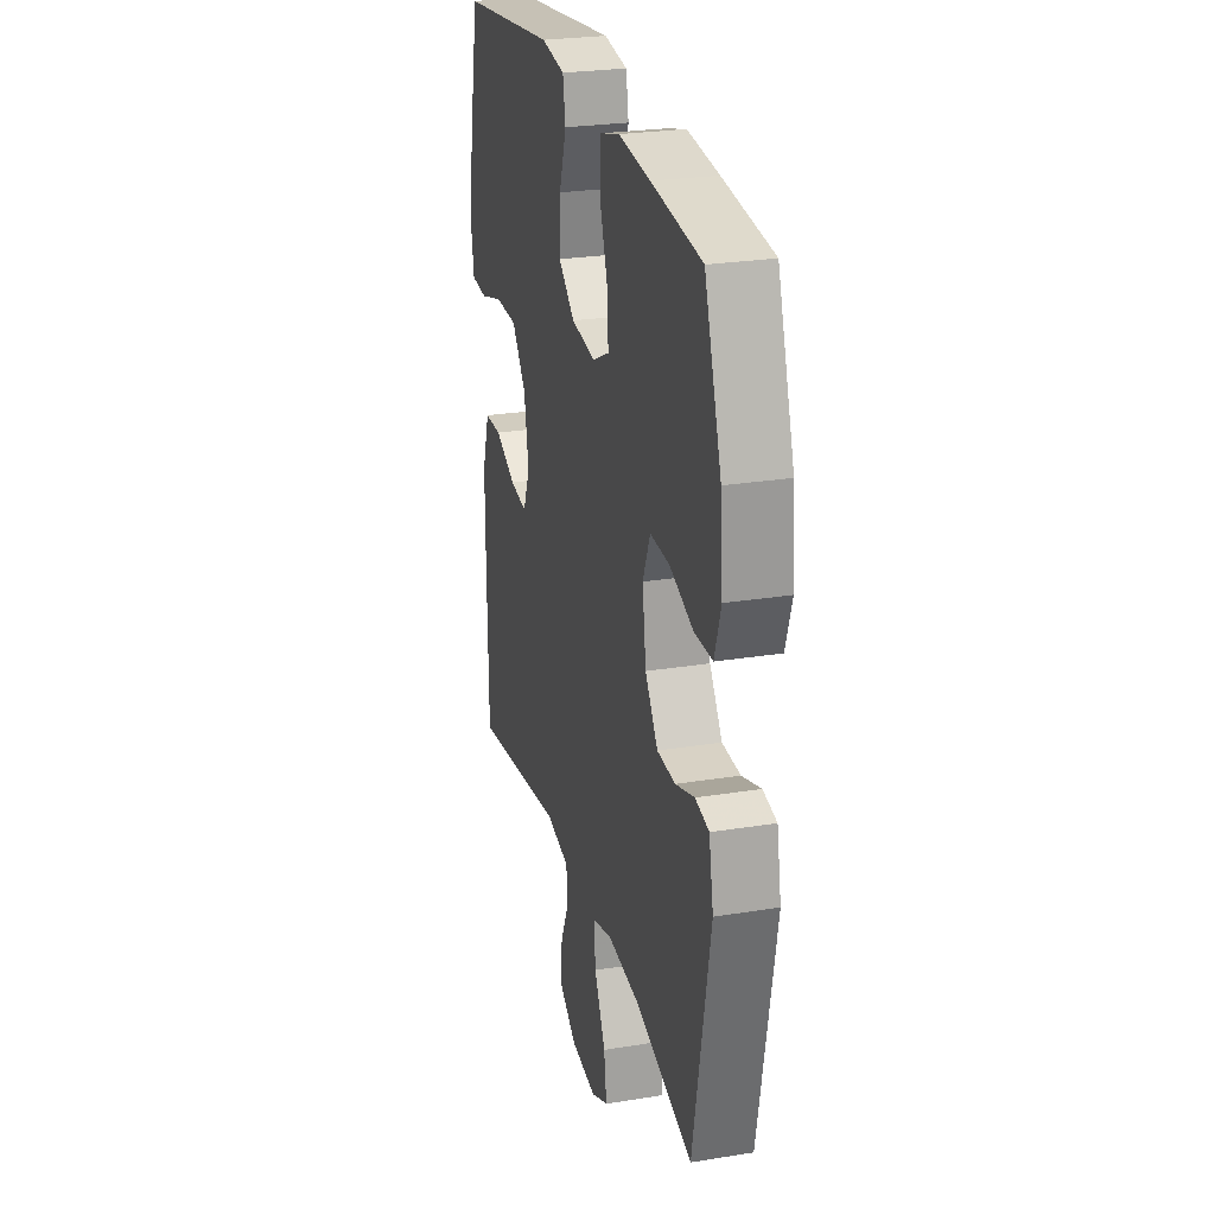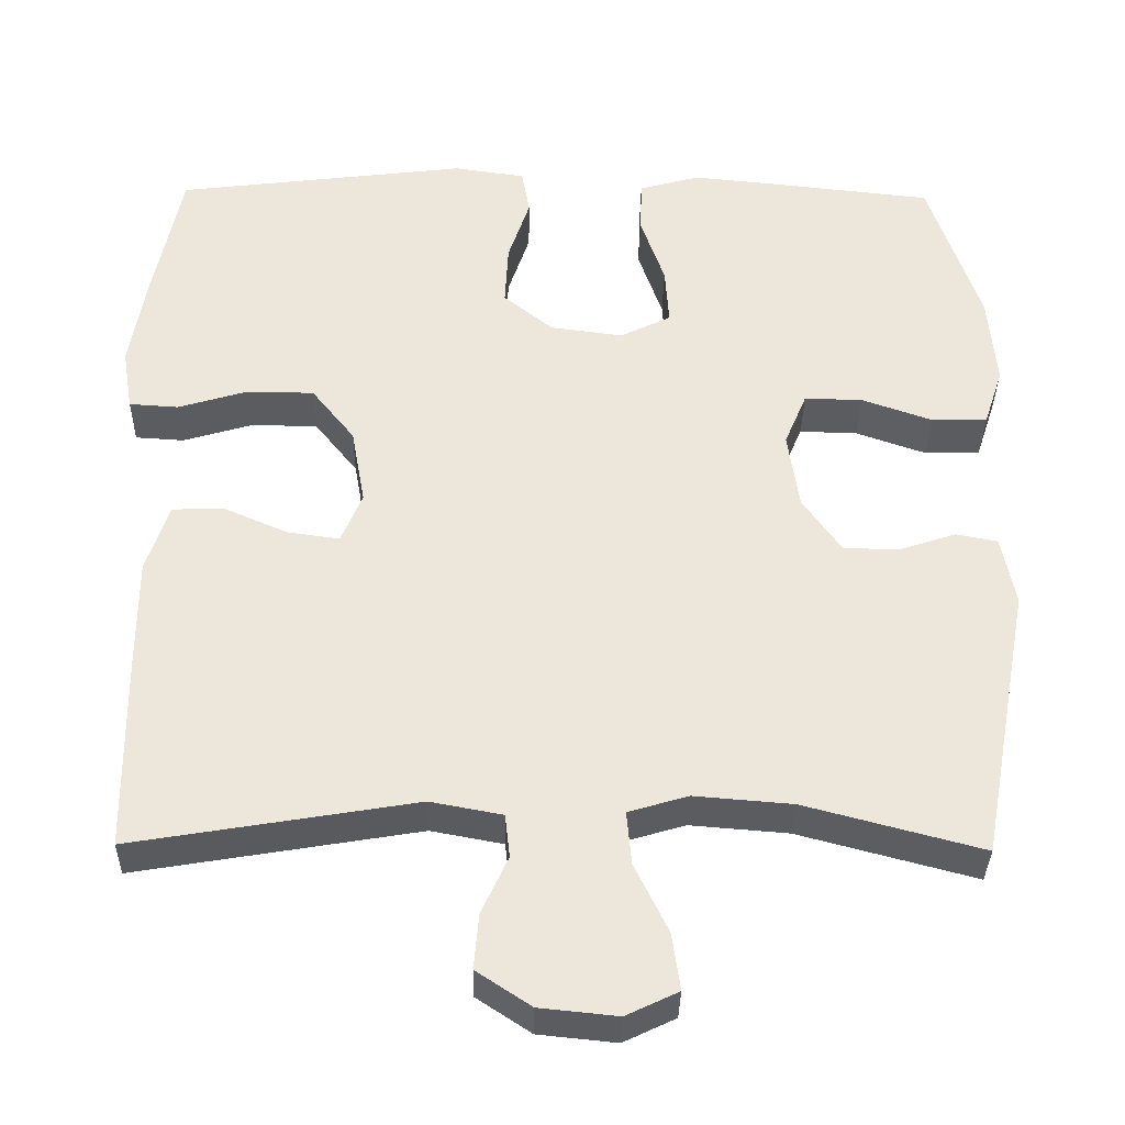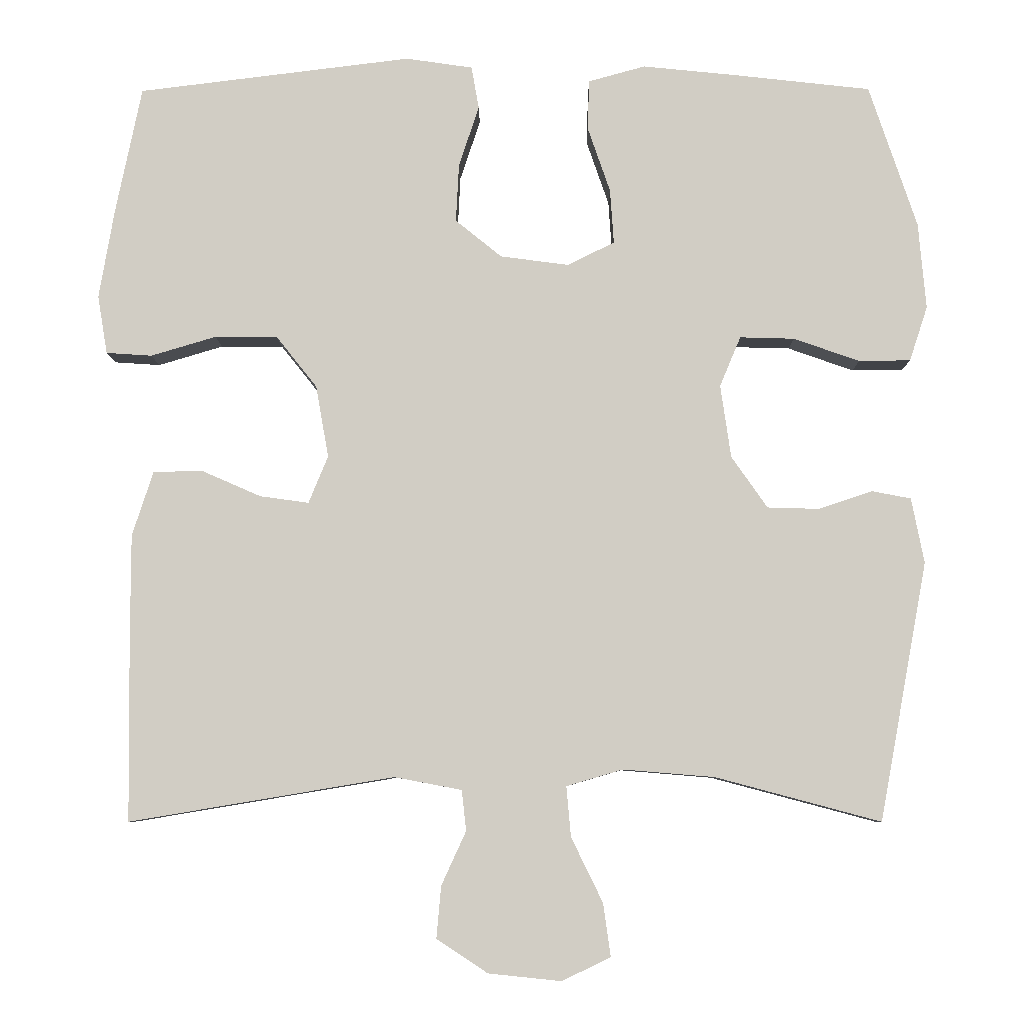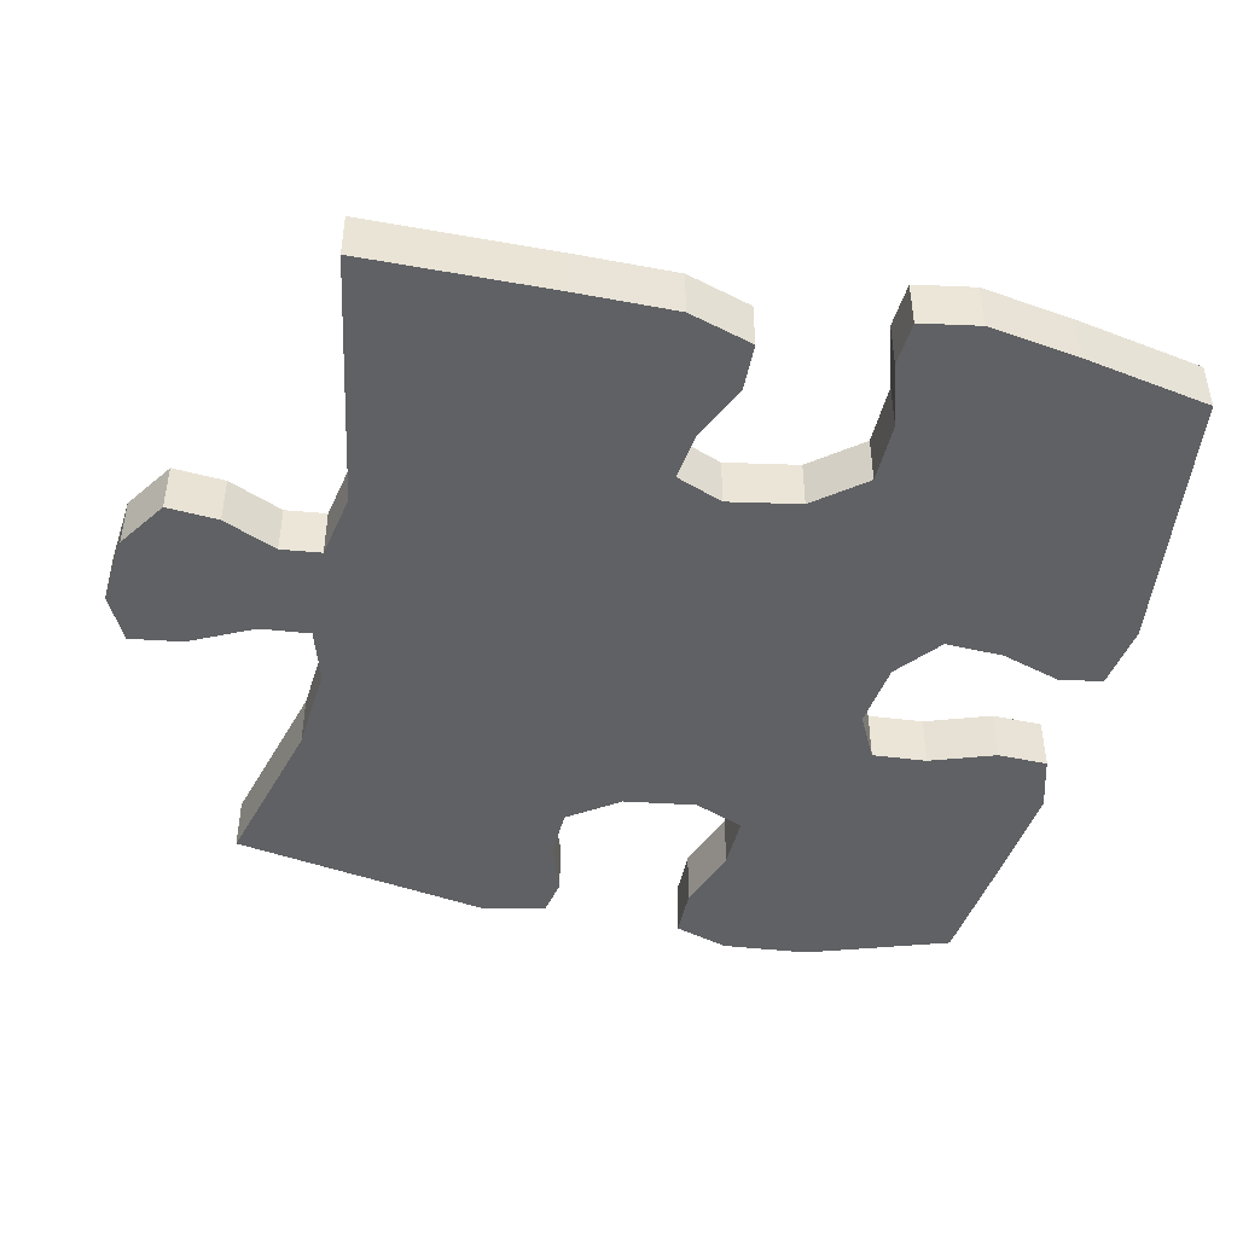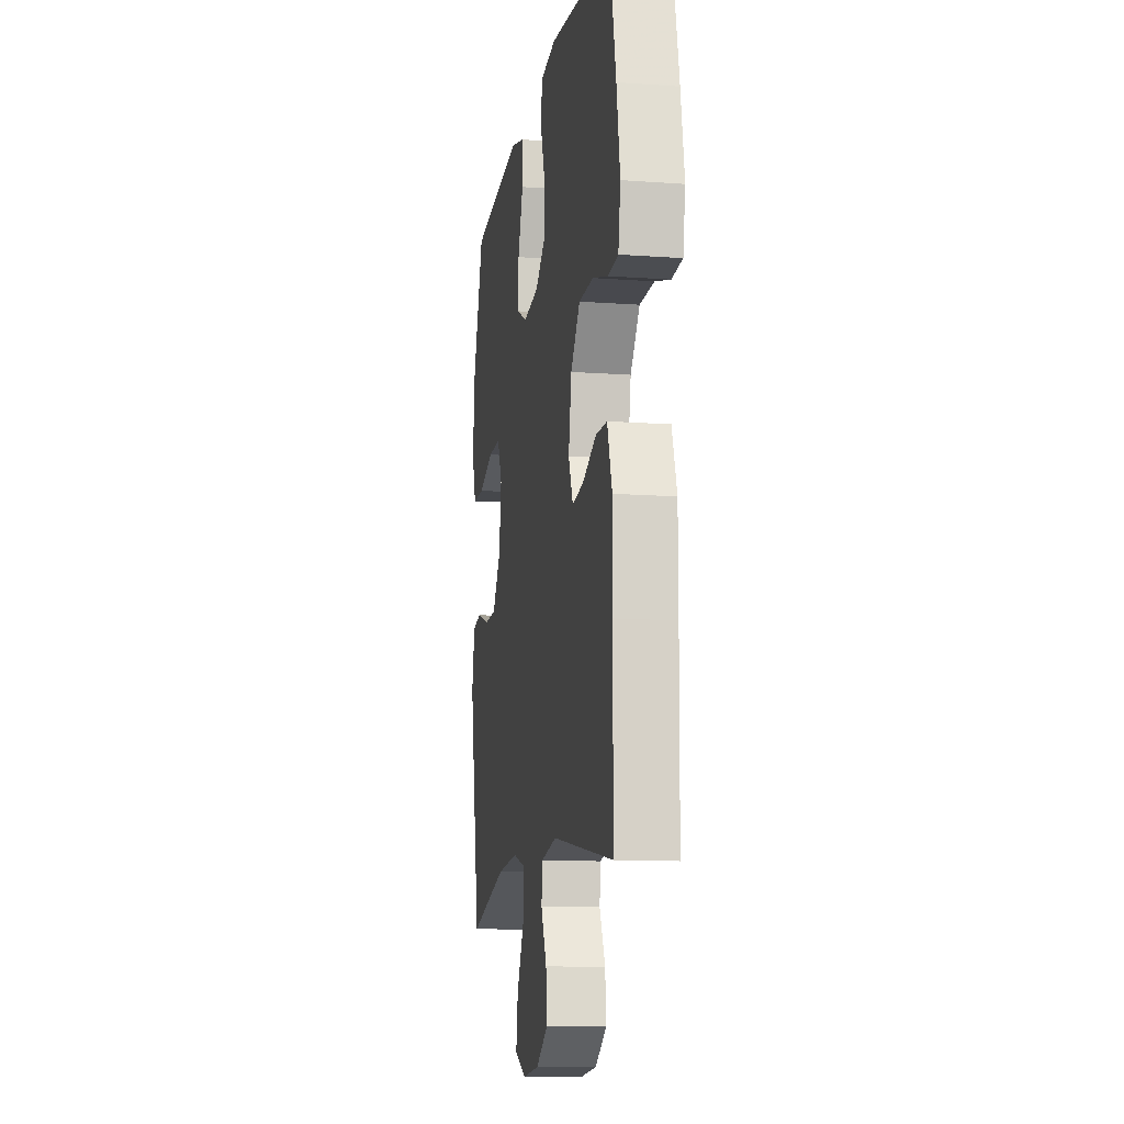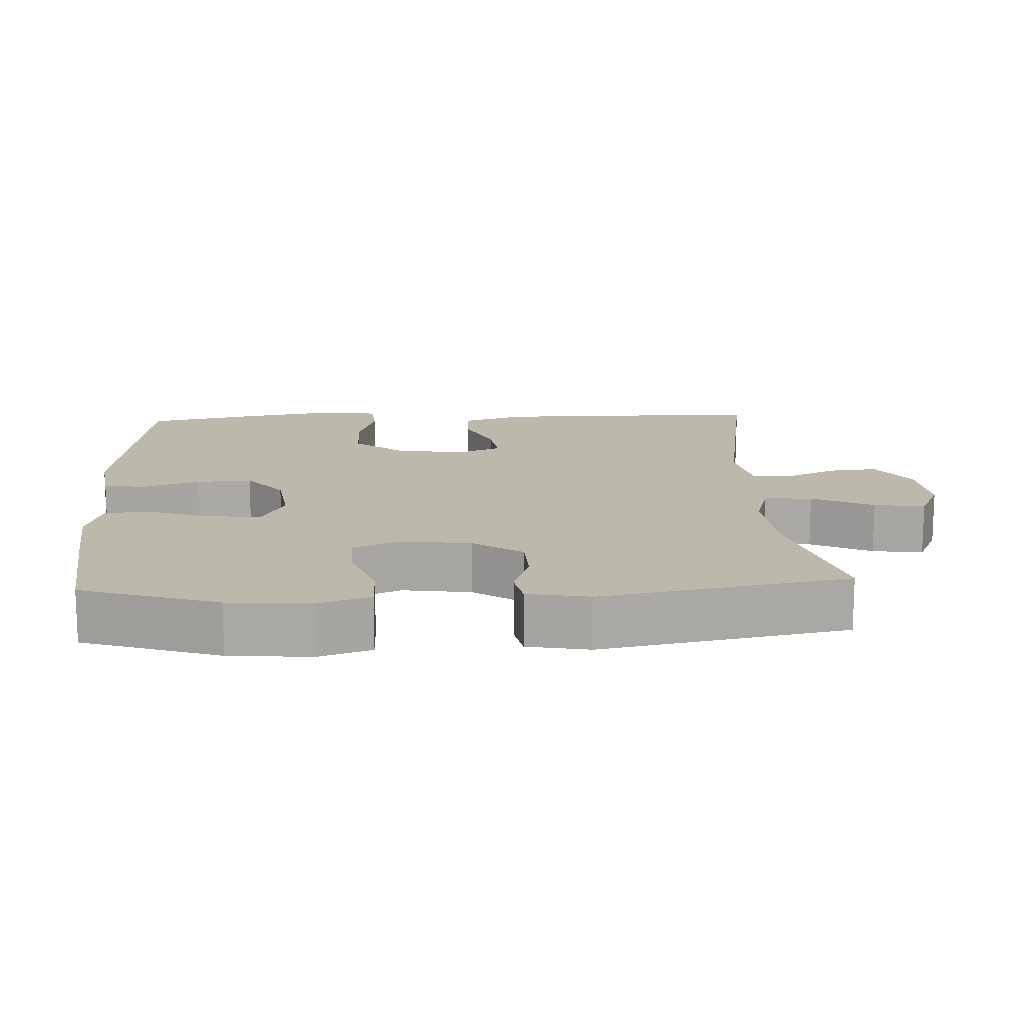
<metadata>
{"format":"obj","ext":"obj","renderer":"f3d","projection":"perspective","resolution":1024,"background":"white","views":[{"elev":26.0,"azim":75.6,"up":"+Z"},{"elev":-34.5,"azim":-0.9,"up":"+Z"},{"elev":-7.0,"azim":0.5,"up":"+Z"},{"elev":-45.4,"azim":-102.3,"up":"+Y"},{"elev":-12.0,"azim":-99.8,"up":"+Z"},{"elev":14.8,"azim":87.0,"up":"+Y"}]}
</metadata>
<code>
v -0.5 0.07 0.5
v -0.135 0.07 0.545
v -0.046 0.07 0.532
v -0.036 0.07 0.475
v -0.063 0.07 0.394
v -0.067 0.07 0.316
v -0.005 0.07 0.266
v 0.086 0.07 0.254
v 0.149 0.07 0.285
v 0.144 0.07 0.358
v 0.114 0.07 0.445
v 0.116 0.07 0.512
v 0.192 0.07 0.533
v 0.311 0.07 0.521
v 0.5 0.07 0.5
v 0.564 0.07 0.309
v 0.574 0.07 0.194
v 0.55 0.07 0.121
v 0.481 0.07 0.12
v 0.393 0.07 0.151
v 0.32 0.07 0.153
v 0.292 0.07 0.086
v 0.306 0.07 -0.011
v 0.354 0.07 -0.08
v 0.423 0.07 -0.082
v 0.495 0.07 -0.058
v 0.547 0.07 -0.068
v 0.564 0.07 -0.155
v 0.5 0.07 -0.5
v 0.279 0.07 -0.441
v 0.157 0.07 -0.431
v 0.082 0.07 -0.453
v 0.088 0.07 -0.52
v 0.13 0.07 -0.606
v 0.14 0.07 -0.677
v 0.075 0.07 -0.708
v -0.022 0.07 -0.698
v -0.09 0.07 -0.653
v -0.084 0.07 -0.584
v -0.051 0.07 -0.512
v -0.057 0.07 -0.458
v -0.147 0.07 -0.441
v -0.5 0.07 -0.5
v -0.503 0.07 -0.25
v -0.503 0.07 -0.117
v -0.475 0.07 -0.031
v -0.41 0.07 -0.029
v -0.33 0.07 -0.064
v -0.265 0.07 -0.073
v -0.239 0.07 -0.01
v -0.256 0.07 0.086
v -0.31 0.07 0.154
v -0.394 0.07 0.155
v -0.481 0.07 0.129
v -0.542 0.07 0.133
v -0.555 0.07 0.211
v -0.535 0.07 0.329
v -0.5 0 0.5
v -0.135 0 0.545
v -0.046 0 0.532
v -0.036 0 0.475
v -0.063 0 0.394
v -0.067 0 0.316
v -0.005 0 0.266
v 0.086 0 0.254
v 0.149 0 0.285
v 0.144 0 0.358
v 0.114 0 0.445
v 0.116 0 0.512
v 0.192 0 0.533
v 0.311 0 0.521
v 0.5 0 0.5
v 0.564 0 0.309
v 0.574 0 0.194
v 0.55 0 0.121
v 0.481 0 0.12
v 0.393 0 0.151
v 0.32 0 0.153
v 0.292 0 0.086
v 0.306 0 -0.011
v 0.354 0 -0.08
v 0.423 0 -0.082
v 0.495 0 -0.058
v 0.547 0 -0.068
v 0.564 0 -0.155
v 0.5 0 -0.5
v 0.279 0 -0.441
v 0.157 0 -0.431
v 0.082 0 -0.453
v 0.088 0 -0.52
v 0.13 0 -0.606
v 0.14 0 -0.677
v 0.075 0 -0.708
v -0.022 0 -0.698
v -0.09 0 -0.653
v -0.084 0 -0.584
v -0.051 0 -0.512
v -0.057 0 -0.458
v -0.147 0 -0.441
v -0.5 0 -0.5
v -0.503 0 -0.25
v -0.503 0 -0.117
v -0.475 0 -0.031
v -0.41 0 -0.029
v -0.33 0 -0.064
v -0.265 0 -0.073
v -0.239 0 -0.01
v -0.256 0 0.086
v -0.31 0 0.154
v -0.394 0 0.155
v -0.481 0 0.129
v -0.542 0 0.133
v -0.555 0 0.211
v -0.535 0 0.329
f 53 54 55 56
f 52 53 56 57
f 45 46 47 48
f 45 48 49
f 42 43 44 45
f 41 42 45 49
f 37 38 39 40
f 37 40 41
f 36 37 41
f 33 34 35 36
f 32 33 36 41
f 31 32 41 49
f 27 28 29 30
f 25 26 27 30
f 24 25 30 31
f 23 24 31 49
f 17 18 19 20
f 17 20 21
f 16 17 21
f 15 16 21
f 14 15 21
f 13 14 21 22
f 10 11 12 13
f 9 10 13 22
f 2 3 4 5
f 2 5 6
f 52 57 1 2
f 51 52 2 6
f 50 51 6 7
f 49 50 7 8
f 22 23 49
f 8 9 22 49
f 113 112 111 110
f 114 113 110 109
f 105 104 103 102
f 106 105 102
f 102 101 100 99
f 106 102 99 98
f 97 96 95 94
f 98 97 94
f 98 94 93
f 93 92 91 90
f 98 93 90 89
f 106 98 89 88
f 87 86 85 84
f 87 84 83 82
f 88 87 82 81
f 106 88 81 80
f 77 76 75 74
f 78 77 74
f 78 74 73
f 78 73 72
f 78 72 71
f 79 78 71 70
f 70 69 68 67
f 79 70 67 66
f 62 61 60 59
f 63 62 59
f 59 58 114 109
f 63 59 109 108
f 64 63 108 107
f 65 64 107 106
f 106 80 79
f 106 79 66 65
f 1 58 59 2
f 2 59 60 3
f 3 60 61 4
f 4 61 62 5
f 5 62 63 6
f 6 63 64 7
f 7 64 65 8
f 8 65 66 9
f 9 66 67 10
f 10 67 68 11
f 11 68 69 12
f 12 69 70 13
f 13 70 71 14
f 14 71 72 15
f 15 72 73 16
f 16 73 74 17
f 17 74 75 18
f 18 75 76 19
f 19 76 77 20
f 20 77 78 21
f 21 78 79 22
f 22 79 80 23
f 23 80 81 24
f 24 81 82 25
f 25 82 83 26
f 26 83 84 27
f 27 84 85 28
f 28 85 86 29
f 29 86 87 30
f 30 87 88 31
f 31 88 89 32
f 32 89 90 33
f 33 90 91 34
f 34 91 92 35
f 35 92 93 36
f 36 93 94 37
f 37 94 95 38
f 38 95 96 39
f 39 96 97 40
f 40 97 98 41
f 41 98 99 42
f 42 99 100 43
f 43 100 101 44
f 44 101 102 45
f 45 102 103 46
f 46 103 104 47
f 47 104 105 48
f 48 105 106 49
f 49 106 107 50
f 50 107 108 51
f 51 108 109 52
f 52 109 110 53
f 53 110 111 54
f 54 111 112 55
f 55 112 113 56
f 56 113 114 57
f 57 114 58 1

</code>
